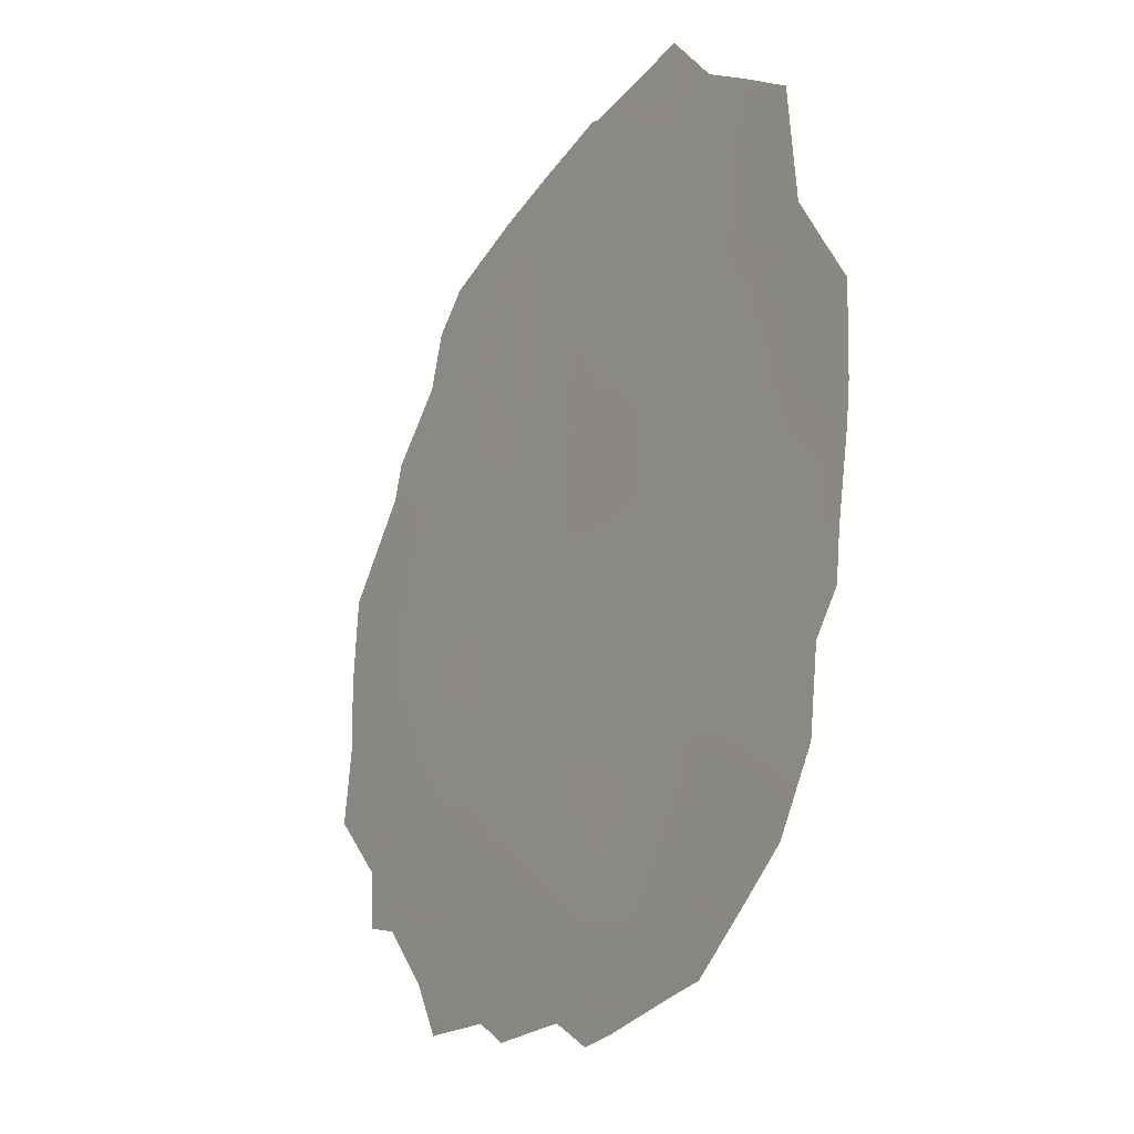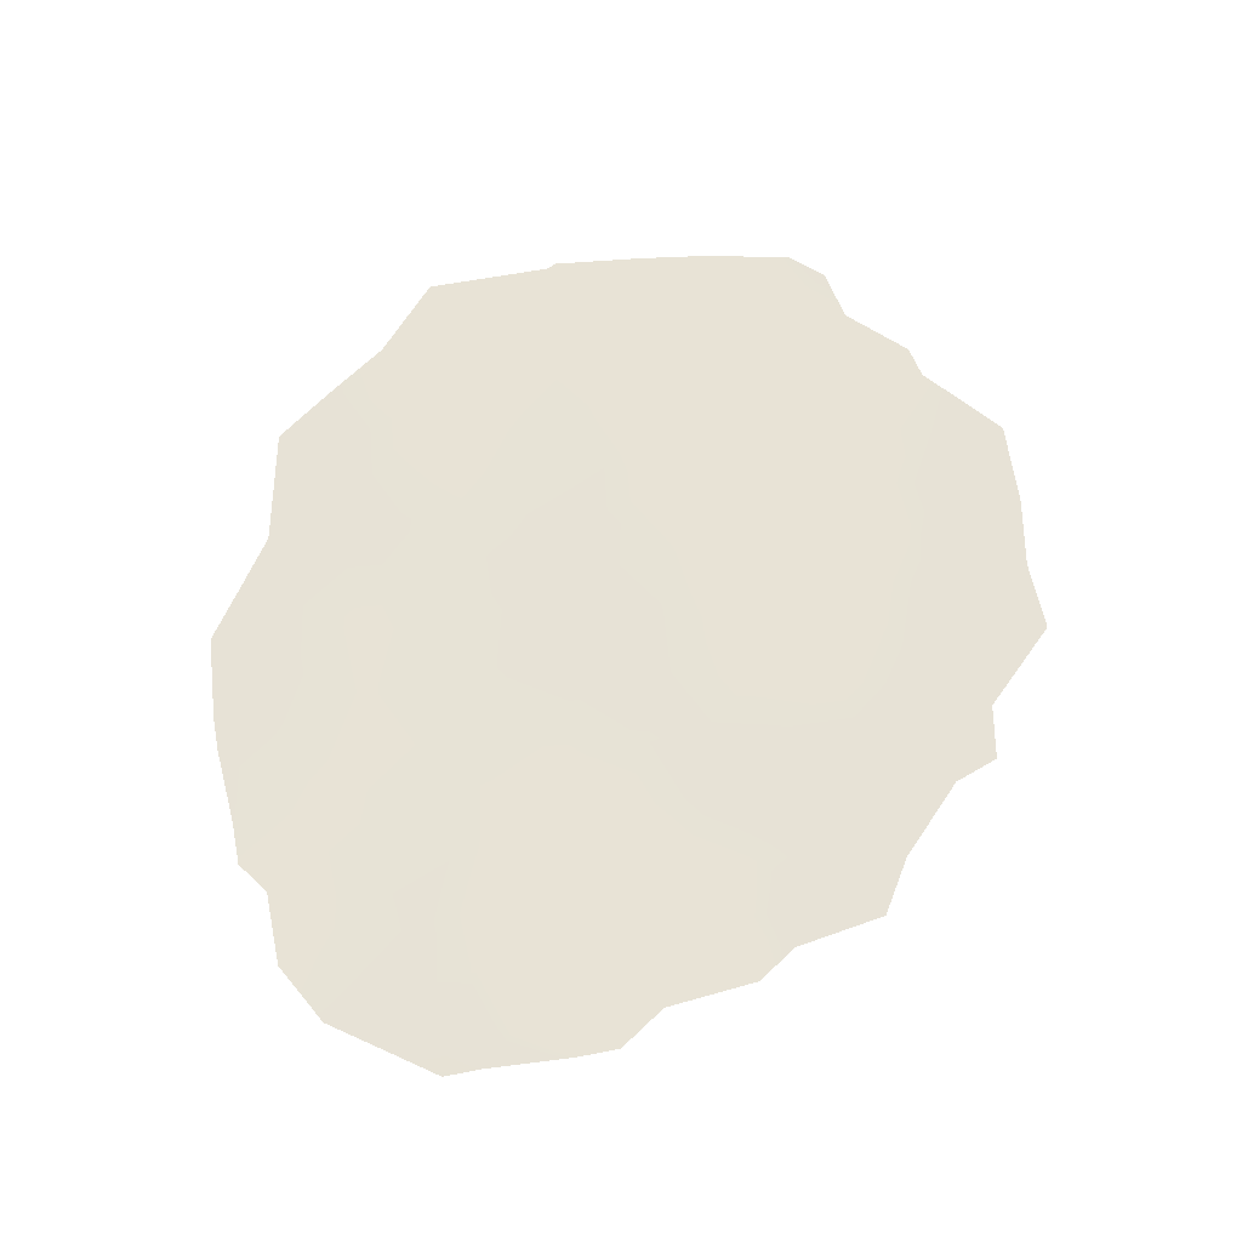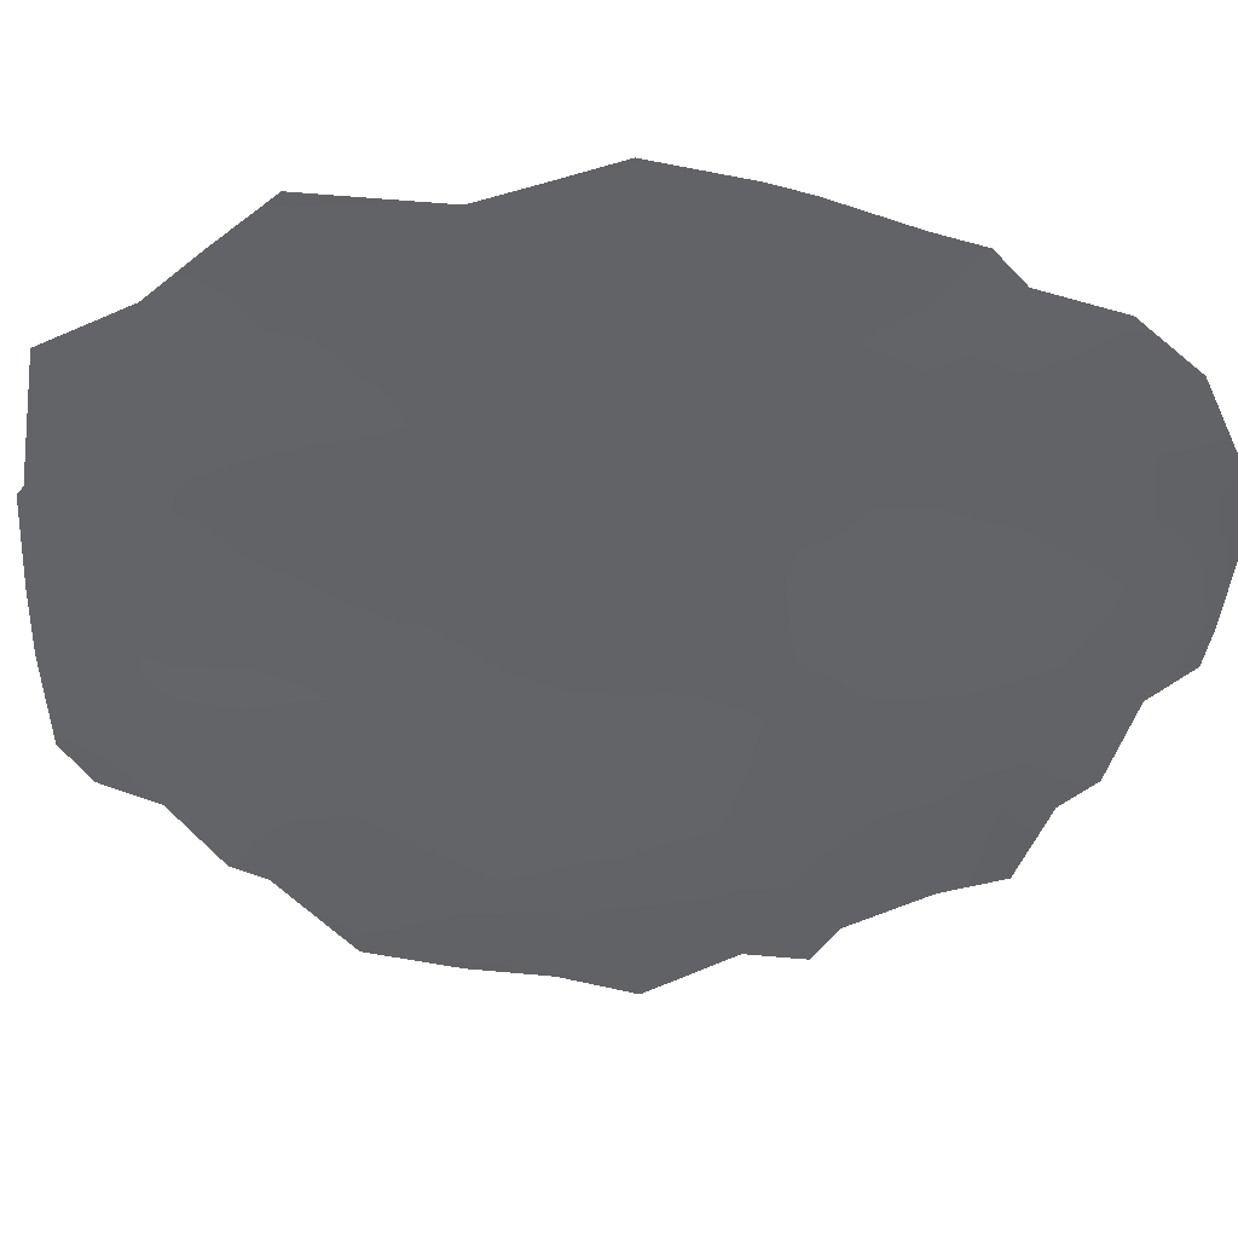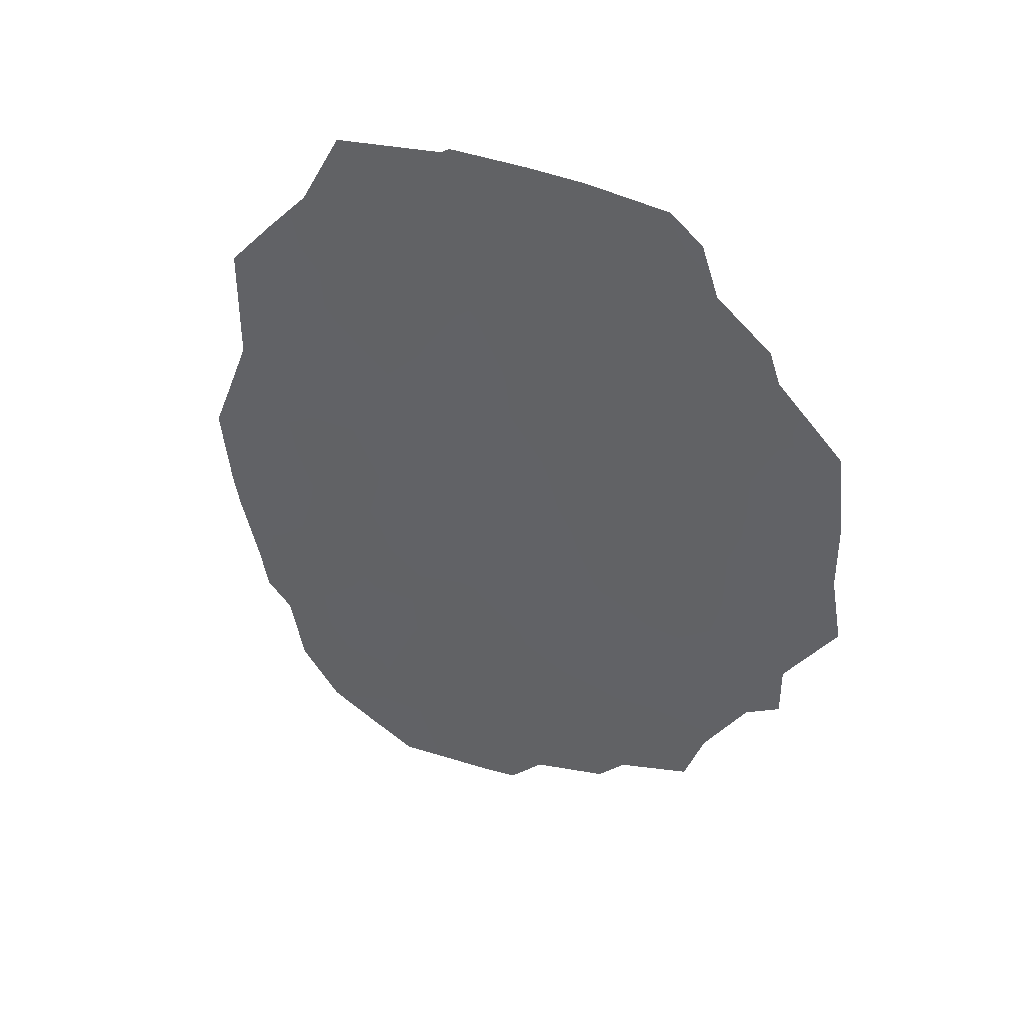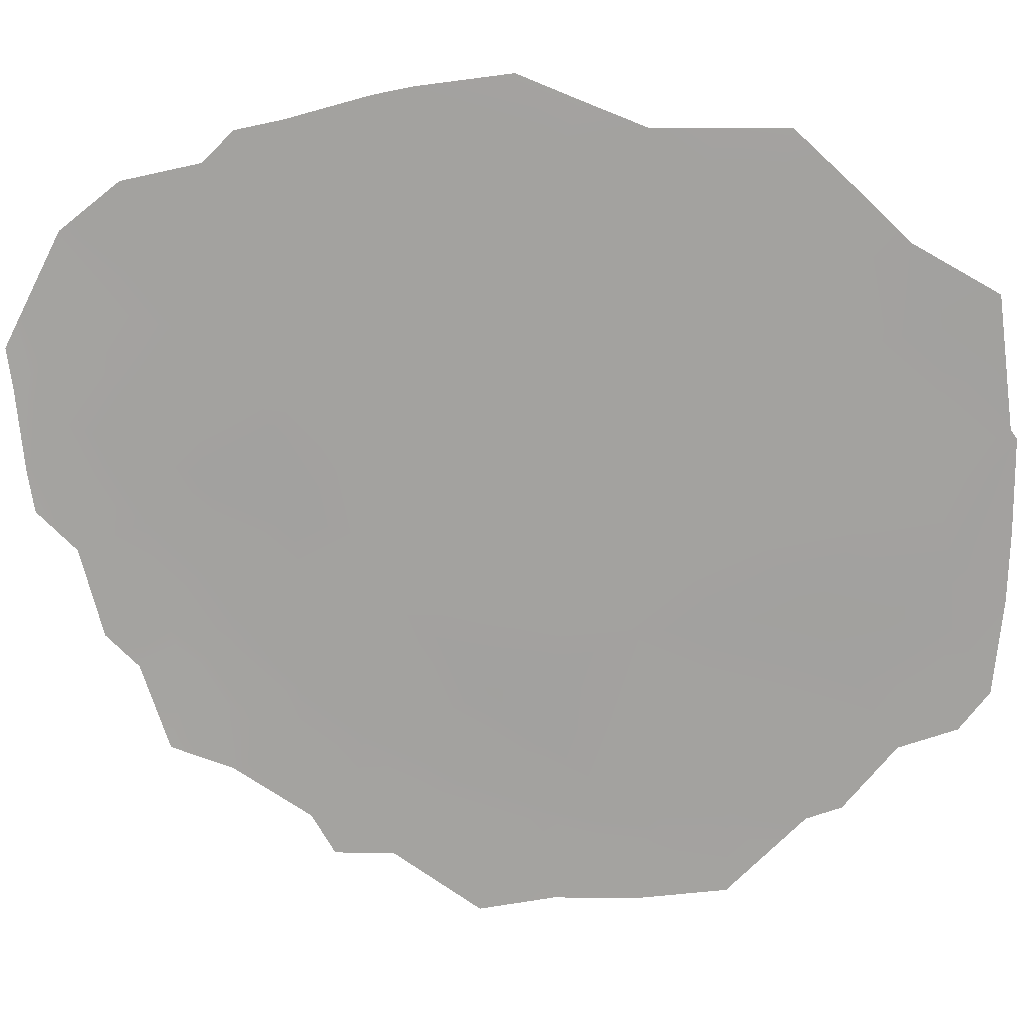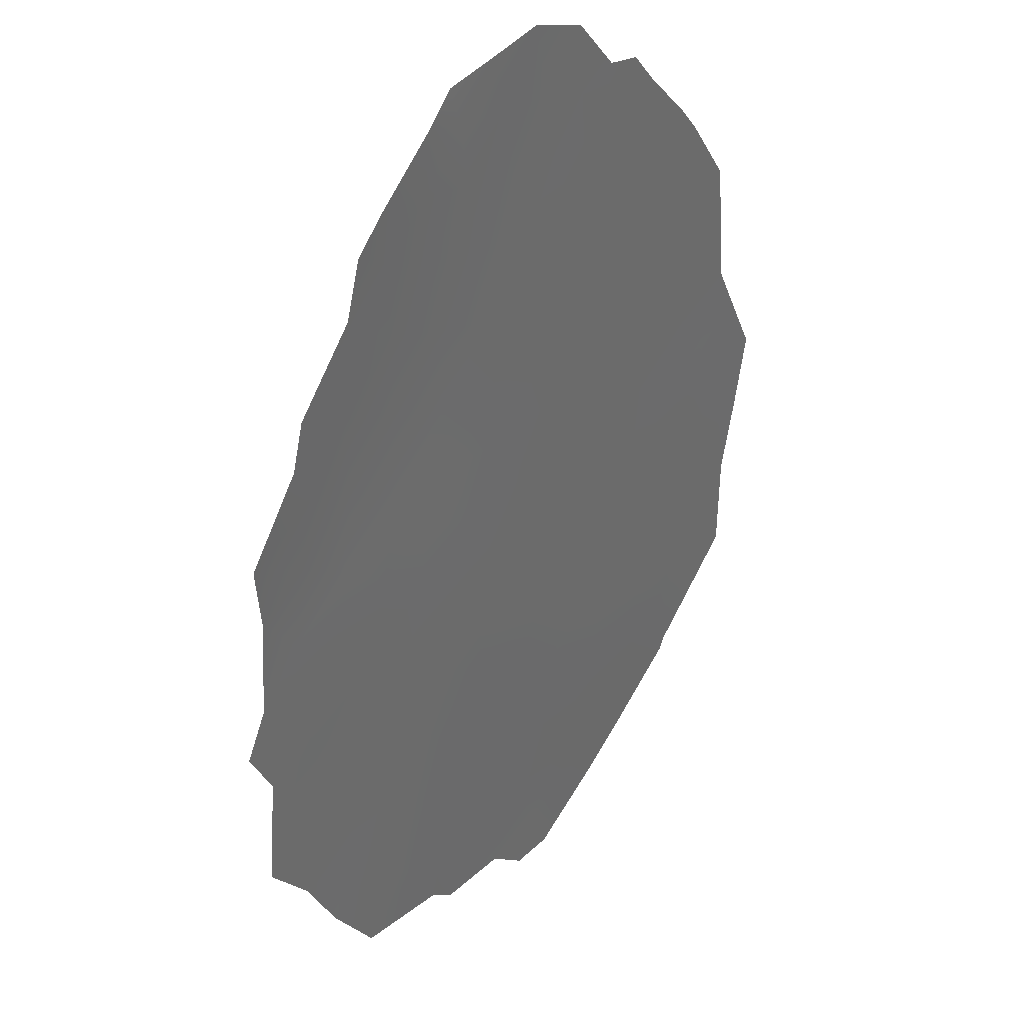
<metadata>
{"format":"obj","ext":"obj","renderer":"f3d","projection":"perspective","resolution":1024,"background":"white","views":[{"elev":54.1,"azim":177.8,"up":"+Y"},{"elev":-34.1,"azim":-53.2,"up":"+Z"},{"elev":69.5,"azim":94.7,"up":"+Y"},{"elev":38.5,"azim":-32.9,"up":"+Z"},{"elev":-13.7,"azim":-89.0,"up":"+Y"},{"elev":-27.0,"azim":-164.8,"up":"+Y"}]}
</metadata>
<code>
v 96.55 81.91 46.64
v 95.4 83.77 47.67
v 94.99 84.65 41.16
v 94.13 85.89 47.87
v 94.02 86.18 44.18
v 93.58 86.86 46.08
v 93.05 87.87 41.76
v 94.34 85.82 37.4
v 97.21 80.93 42.8
v 97.74 79.99 44.27
v 95.25 84.31 37.64
v 97.53 80.29 46.06
v 94.64 85.3 39.11
v 97.47 80.52 41.07
v 96.08 82.77 43.08
v 96.81 81.68 39.56
v 94.11 86.09 42.28
v 93 87.92 42.8
v 95.74 83.49 39.48
v 96.77 81.59 44.54
v 96.41 82.28 41.33
v 93.87 86.55 40.5
v 96.5 81.94 48.65
v 95.63 83.45 45.37
v 93.67 86.94 38.61
v 94.65 85.08 45.76
v 95.13 84.37 42.99
v 94.3 85.92 36.81
v 94.55 85.48 36.89
v 98.12 79.32 44.82
v 98.04 79.43 46.05
v 97.5 80.32 47.09
v 97.22 80.98 39.47
v 97.56 80.38 40.5
v 93.47 86.97 48.19
v 98.23 79.2 42.74
v 97.82 79.91 41.59
v 97.83 79.92 40.81
v 94.76 84.79 49.63
v 92.77 88.37 40.46
v 92.85 88.26 39.83
v 92.76 88.2 46.72
v 92.46 88.82 43.31
v 92.78 88.23 44.94
v 96.82 81.4 49.06
v 96.96 81.19 48.28
v 97.41 80.46 47.57
v 96.49 82.22 38.3
v 96.26 82.59 37.87
v 95.67 83.6 37.58
v 95.39 84.05 37.07
v 95.12 84.51 36.98
v 95.89 82.94 49.6
v 93.79 86.39 49.34
v 93.91 86.56 37.2
v 96.55 81.85 49.46
v 93.52 87.2 37.59
v 92.61 88.61 41.55
v 97.05 81.23 38.67
v 92.55 88.7 42.06
v 93.06 87.92 39.42
v 93.19 87.74 38.38
v 94.7 84.9 49.55
v 96.01 82.76 48.18
v 96.01 82.79 47.1
v 95.63 83.48 44.38
v 95.16 84.29 44
v 95.61 83.55 43.38
v 94.52 85.42 41.77
v 93.98 86.33 41.47
v 94.42 85.62 40.83
v 95.54 83.58 46.44
v 94.98 84.5 46.74
v 95.16 84.26 45.04
v 94.23 85.8 45.07
v 94.05 86.07 45.95
v 93.74 86.61 45.14
v 98.13 79.34 43.75
v 97.65 80.11 45.12
v 97.77 79.87 46.57
v 96.61 81.99 40.42
v 96.98 81.34 41.21
v 97.13 81.12 40.36
v 93.73 86.57 47.04
v 93.22 87.44 46.52
v 97.51 80.39 43.56
v 97.75 80 42.81
v 97.44 80.55 41.96
v 98.03 79.55 42.17
v 96.43 82.17 43.81
v 96.17 82.57 44.79
v 95.05 84.32 49.28
v 95.41 83.72 49.63
v 93.47 87.19 41.15
v 93.02 87.94 40.88
v 93.31 87.47 40.12
v 93.12 87.57 47.49
v 92.77 88.22 45.83
v 93.23 87.46 45.47
v 92.94 87.99 43.88
v 92.62 88.53 44.11
v 96.08 82.69 45.96
v 97.06 81.07 46.29
v 96.29 82.56 39.57
v 96.03 82.98 38.61
v 96.54 82.14 38.92
v 94.8 85.06 37.53
v 94.97 84.76 38.36
v 94.48 85.58 38.18
v 96.11 82.58 48.99
v 94.58 85.3 42.66
v 94.02 86.04 48.69
v 93.37 87.26 44.5
v 93.49 87.09 43.48
v 96.98 81.28 43.64
v 97.29 80.73 44.36
v 97.15 80.93 45.28
v 96.82 81.59 42.08
v 95.47 83.93 38.5
v 95.18 84.41 39.33
v 94 86.38 37.94
v 96.63 81.8 45.56
v 94.14 86.15 38.87
v 94.27 85.89 39.84
v 93.77 86.74 39.55
v 94.83 84.96 40.13
v 94.05 86.17 43.11
v 93.57 86.98 42.3
v 95.55 83.72 41.33
v 95.4 84 40.36
v 96.01 82.99 40.53
v 93.39 87.38 39.22
v 94.47 85.31 48.63
v 94.25 85.64 49.44
v 94.73 84.89 47.76
v 95.01 84.41 48.62
v 95.56 83.49 48.84
v 94.64 85.13 44.61
v 96.24 82.54 42.22
v 96.63 81.87 42.93
v 94.39 85.48 46.89
v 94.6 85.23 43.6
v 95.66 83.5 42.37
v 96.52 81.94 47.72
v 95.19 84.18 45.88
v 95.08 84.47 42.06
v 97.01 81.13 47.28
v 95.98 82.92 43.88
v 95.96 83.03 41.55
f 66 67 68
f 69 70 71
f 8 28 29
f 75 76 77
f 12 79 31
f 32 12 80
f 81 83 82
f 14 83 34
f 10 86 78
f 14 38 37
f 14 34 38
f 90 91 148
f 94 95 96
f 85 98 99
f 100 44 101
f 23 46 45
f 65 72 102
f 103 12 32
f 104 105 106
f 11 51 50
f 11 107 52
f 108 109 107
f 64 110 137
f 94 70 128
f 4 112 35
f 8 55 28
f 114 113 100
f 115 86 116
f 23 45 56
f 117 116 79
f 118 82 88
f 108 119 120
f 8 121 55
f 122 102 91
f 122 117 103
f 16 59 33
f 16 106 59
f 123 124 125
f 71 124 126
f 127 114 128
f 7 60 58
f 23 144 46
f 19 119 105
f 11 52 51
f 129 130 131
f 125 96 132
f 25 132 62
f 92 39 63
f 130 126 120
f 25 62 57
f 133 134 112
f 133 135 136
f 136 137 92
f 123 121 109
f 131 104 81
f 139 118 140
f 140 115 90
f 127 111 142
f 146 143 27
f 77 99 113
f 139 143 149
f 65 64 2
f 15 148 68
f 68 67 27
f 3 69 71
f 69 17 70
f 71 70 22
f 24 72 145
f 72 2 73
f 74 145 26
f 5 75 77
f 75 26 76
f 77 76 6
f 10 78 30
f 30 79 10
f 79 30 31
f 80 12 31
f 21 81 82
f 81 16 83
f 82 83 14
f 33 83 16
f 83 33 34
f 97 84 35
f 78 86 87
f 86 9 87
f 87 36 78
f 37 88 14
f 9 88 87
f 88 37 89
f 87 89 36
f 90 20 91
f 66 91 24
f 93 39 92
f 22 94 96
f 94 7 95
f 95 40 41
f 96 95 41
f 85 97 42
f 6 85 99
f 85 42 98
f 99 98 44
f 18 100 43
f 101 43 100
f 1 65 102
f 65 2 72
f 102 72 24
f 1 103 147
f 147 103 32
f 47 147 32
f 16 104 106
f 104 19 105
f 48 105 49
f 48 106 105
f 29 107 8
f 107 29 52
f 11 108 107
f 108 13 109
f 107 109 8
f 2 64 137
f 64 23 110
f 137 110 53
f 27 111 146
f 111 17 69
f 7 94 128
f 94 22 70
f 128 70 17
f 112 54 35
f 18 114 100
f 114 5 113
f 100 113 44
f 20 115 116
f 115 9 86
f 116 86 10
f 12 117 79
f 117 20 116
f 79 116 10
f 23 56 110
f 53 110 56
f 9 118 88
f 118 21 82
f 88 82 14
f 13 108 120
f 108 11 119
f 120 119 19
f 57 121 25
f 121 57 55
f 7 58 95
f 40 95 58
f 20 122 91
f 122 1 102
f 91 102 24
f 1 122 103
f 122 20 117
f 103 117 12
f 106 48 59
f 25 123 125
f 123 13 124
f 125 124 22
f 3 71 126
f 71 22 124
f 126 124 13
f 17 127 128
f 127 5 114
f 128 114 18
f 7 128 18
f 18 43 60
f 7 18 60
f 144 1 147
f 144 147 46
f 119 50 105
f 50 119 11
f 49 105 50
f 21 149 131
f 131 130 19
f 25 125 132
f 125 22 96
f 61 96 41
f 61 132 96
f 132 61 62
f 19 130 120
f 130 3 126
f 120 126 13
f 63 133 136
f 4 135 133
f 133 63 134
f 112 134 54
f 92 63 136
f 136 135 2
f 93 137 53
f 136 2 137
f 92 137 93
f 13 123 109
f 123 25 121
f 109 121 8
f 21 131 81
f 131 19 104
f 81 104 16
f 74 26 138
f 15 139 140
f 139 21 118
f 140 118 9
f 141 26 73
f 135 73 2
f 141 4 84
f 76 84 6
f 15 140 90
f 140 9 115
f 90 115 20
f 5 127 142
f 127 17 111
f 142 111 27
f 26 75 138
f 75 5 138
f 138 142 67
f 143 15 68
f 27 143 68
f 5 77 113
f 77 6 99
f 113 99 44
f 139 15 143
f 129 143 146
f 74 138 67
f 24 74 66
f 138 5 142
f 67 142 27
f 130 129 3
f 65 144 64
f 145 72 73
f 6 84 85
f 111 69 146
f 1 144 65
f 144 23 64
f 24 145 74
f 145 73 26
f 35 84 4
f 146 69 3
f 147 47 46
f 66 74 67
f 148 91 66
f 148 66 68
f 87 88 89
f 148 15 90
f 141 84 76
f 26 141 76
f 4 133 112
f 141 73 135
f 4 141 135
f 129 146 3
f 149 143 129
f 149 129 131
f 21 139 149
f 85 84 97

</code>
